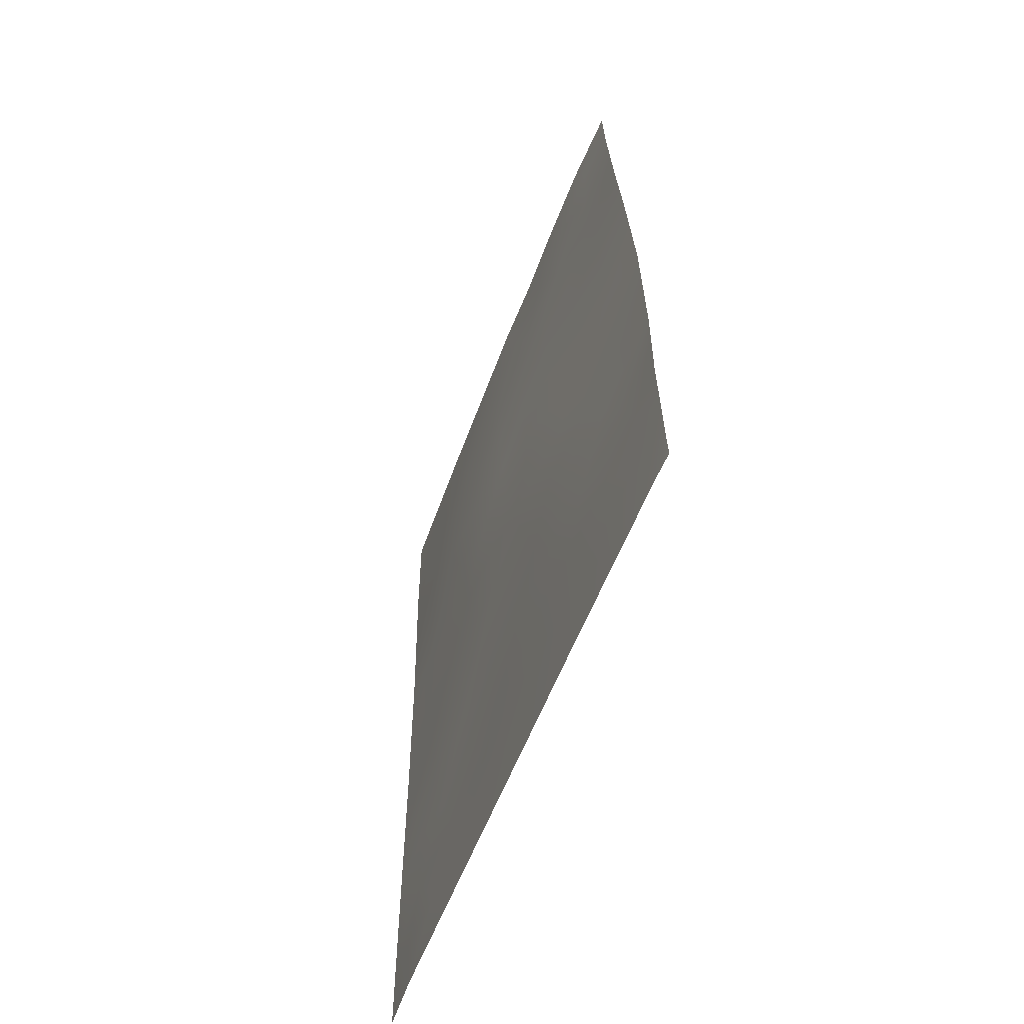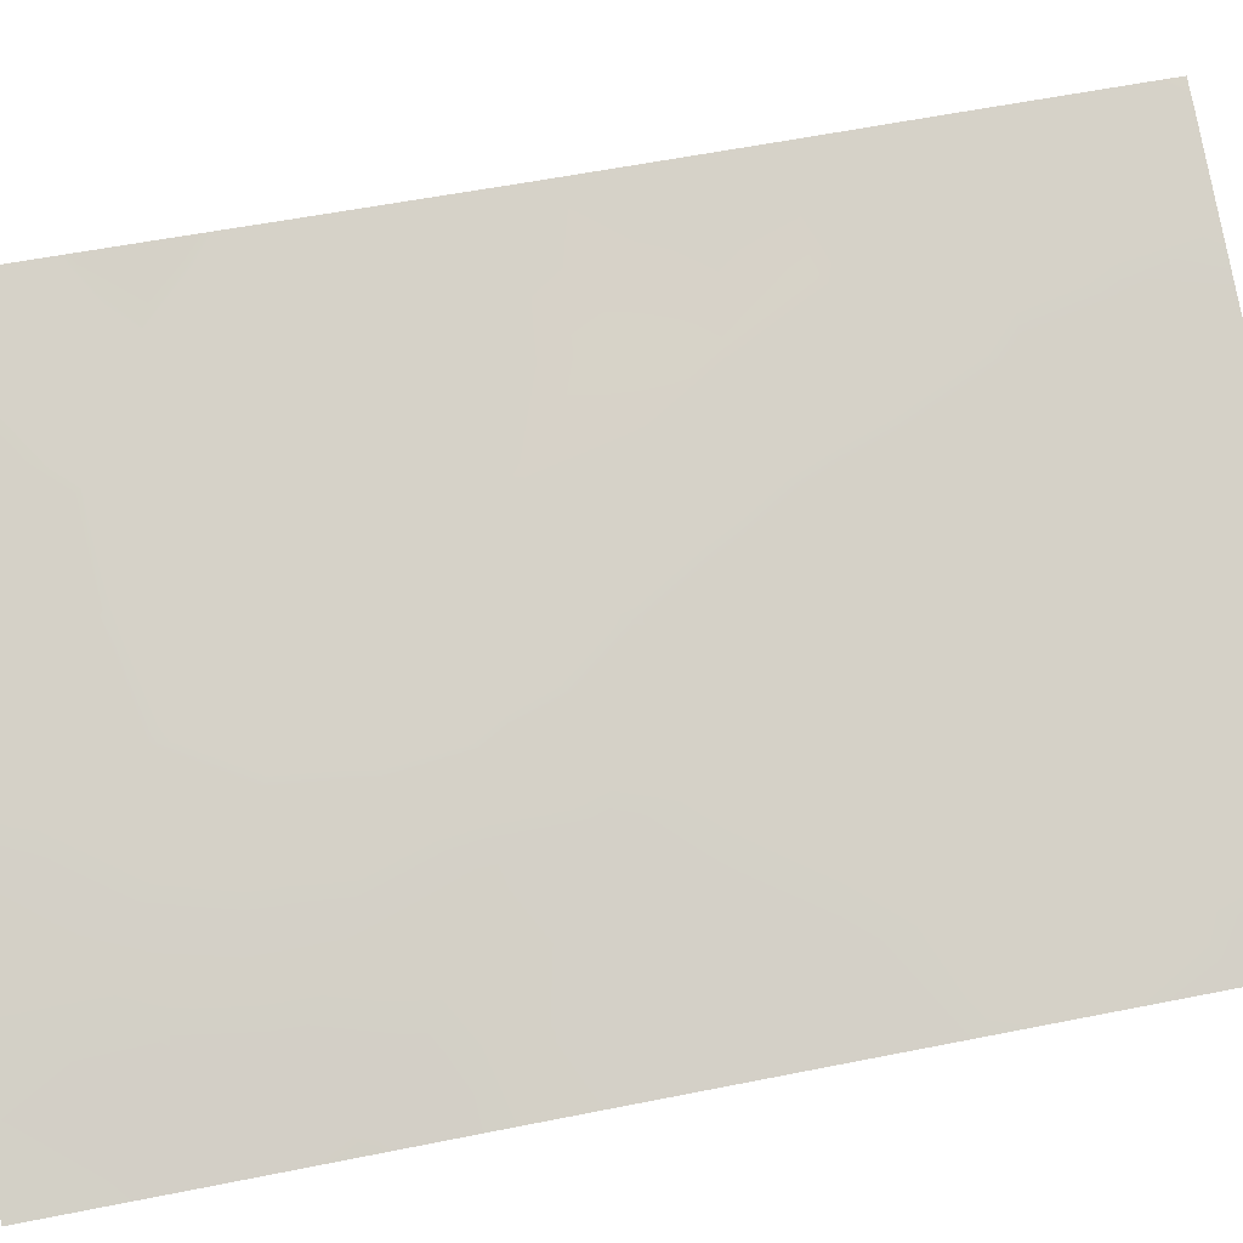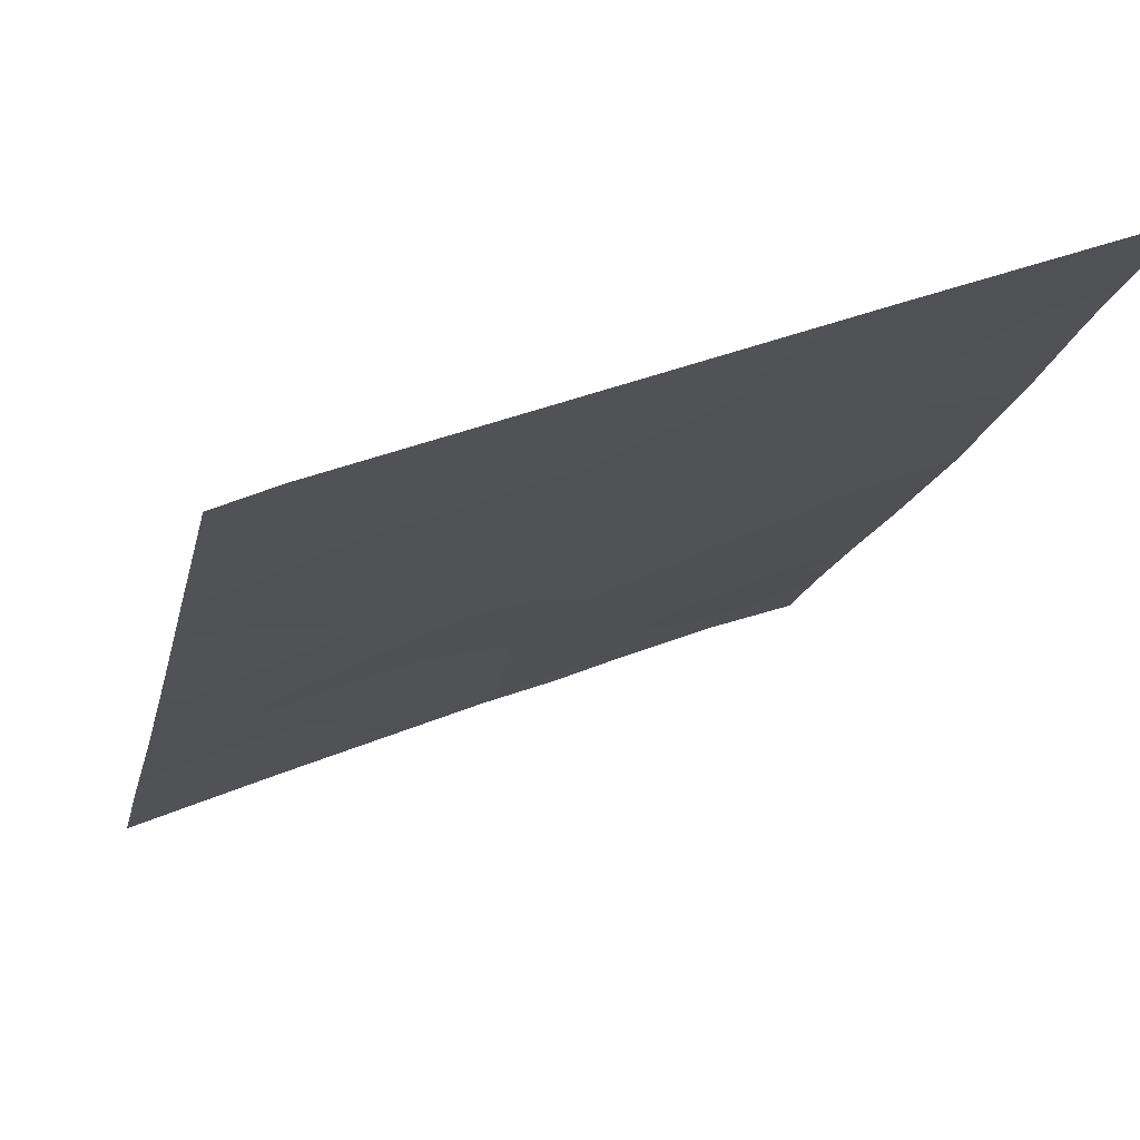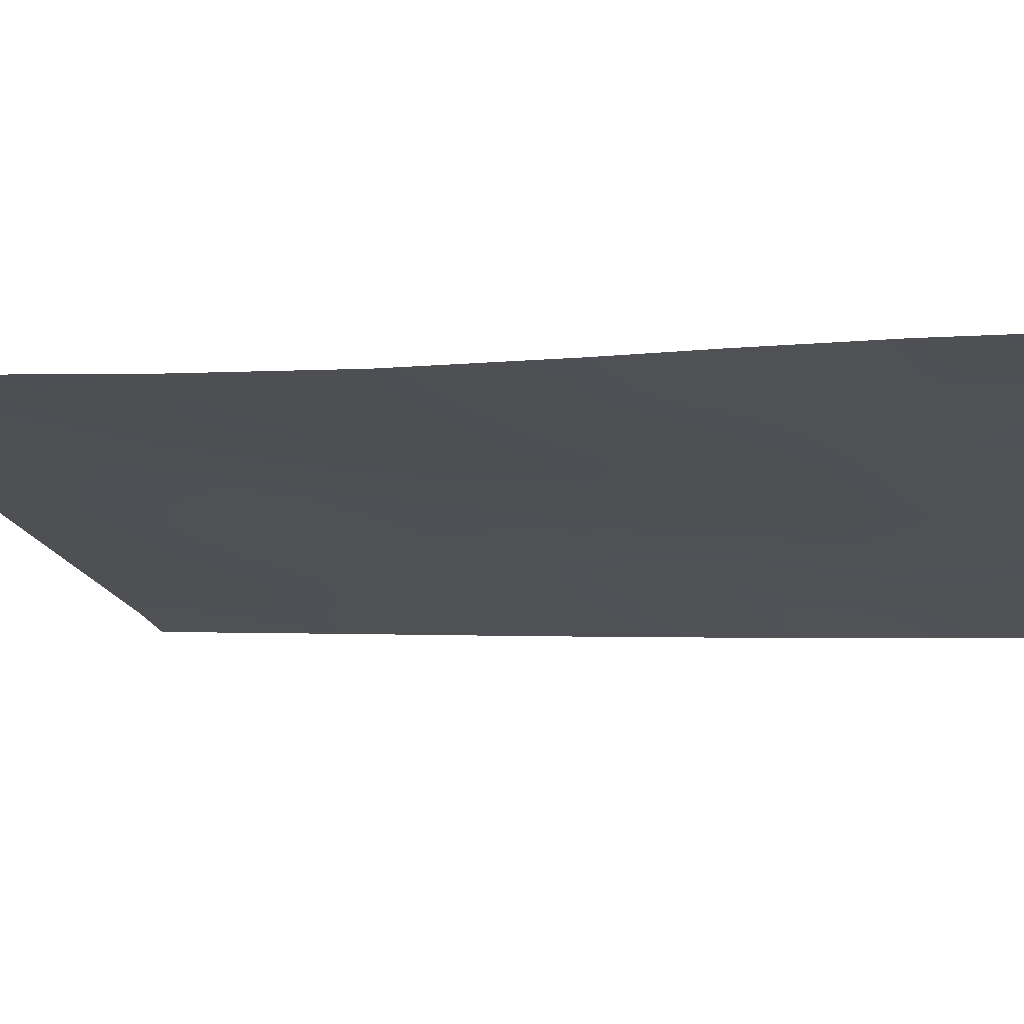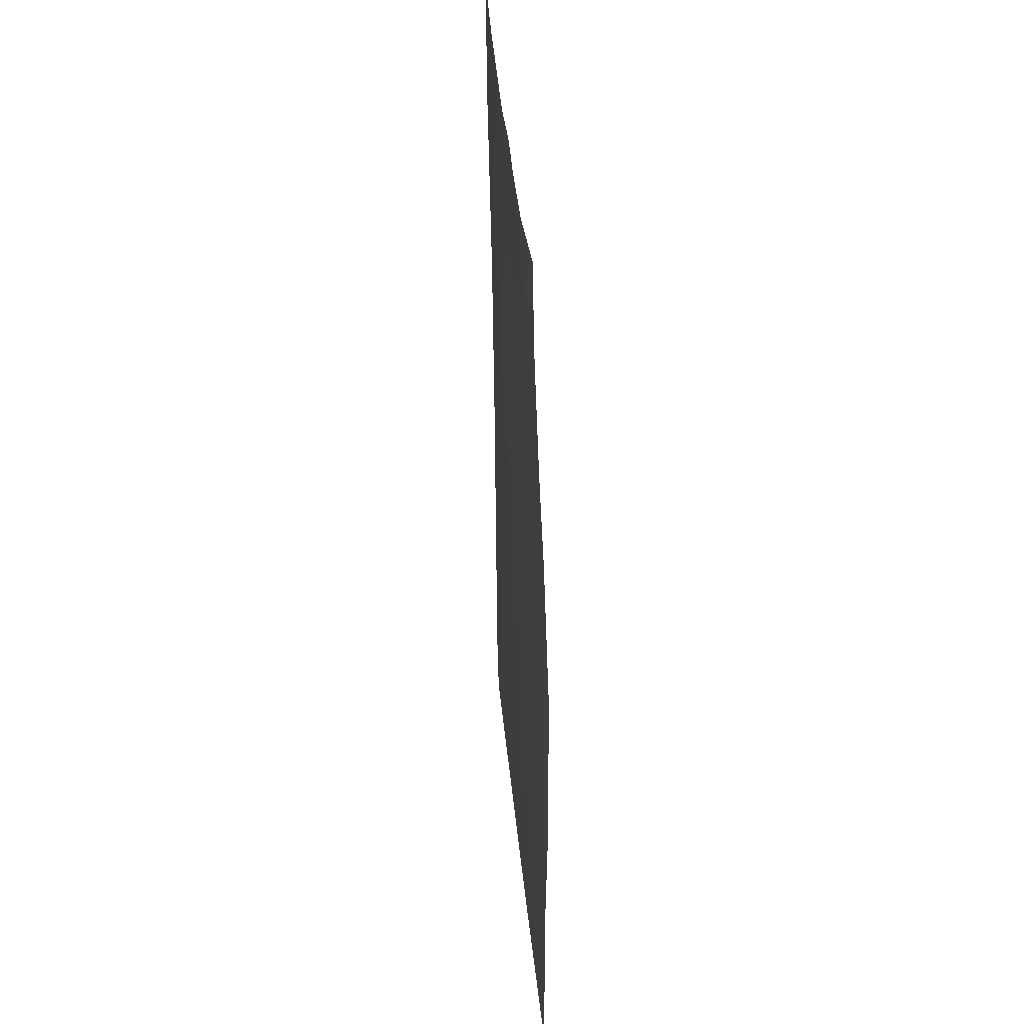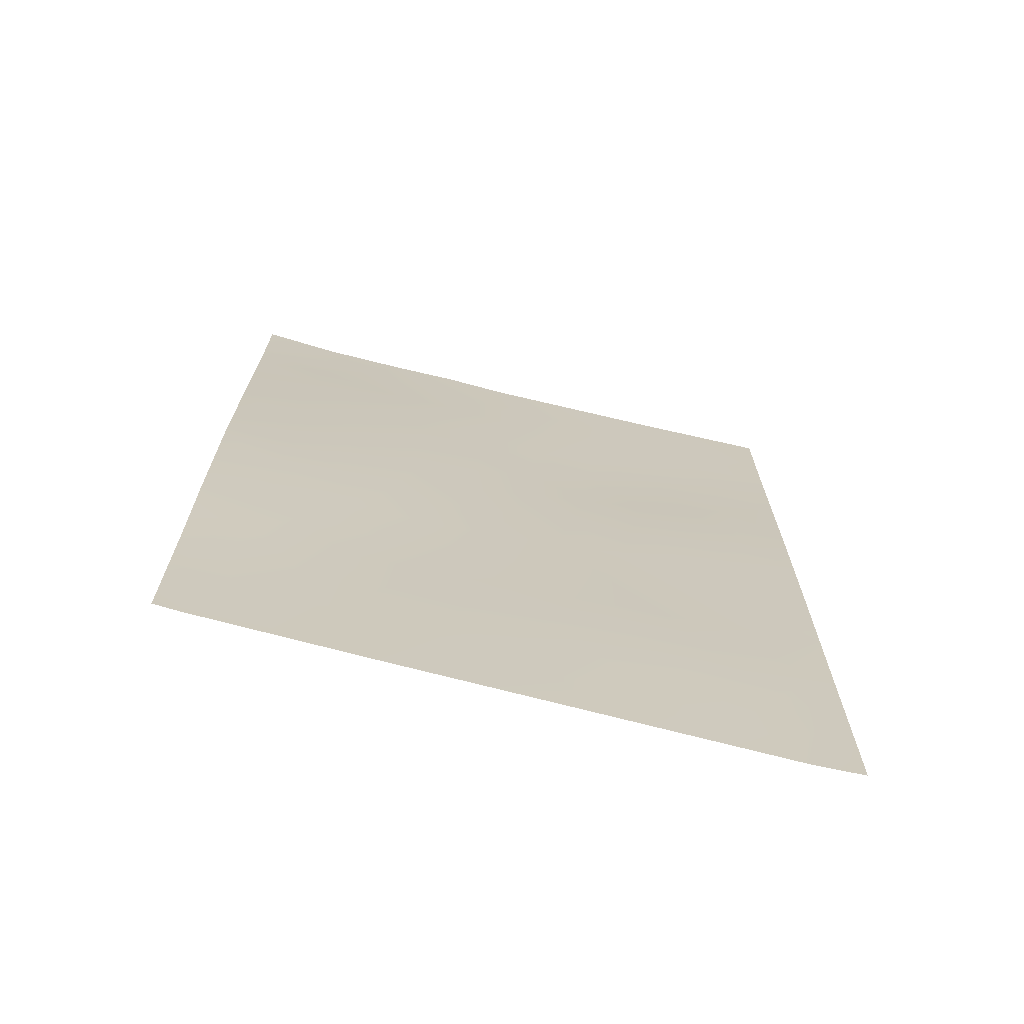
<metadata>
{"format":"obj","ext":"obj","renderer":"f3d","projection":"perspective","resolution":1024,"background":"white","views":[{"elev":-63.2,"azim":-132.5,"up":"+Z"},{"elev":59.9,"azim":78.5,"up":"+Y"},{"elev":-16.5,"azim":169.6,"up":"+Y"},{"elev":0.1,"azim":-70.5,"up":"+Y"},{"elev":35.1,"azim":-115.3,"up":"+Z"},{"elev":-70.0,"azim":-35.2,"up":"+Z"}]}
</metadata>
<code>
v 17.24 58.34 -41.63
v 15.35 59.07 -39.66
v 13.9 59.48 -42.92
v 12.36 60.13 -40.69
v 14.01 59.52 -40.7
v 18.22 57.87 -45.53
v 19.9 57.19 -47.49
v 16.55 58.45 -49.24
v 18.35 57.92 -41.18
v 19.95 57.27 -39.79
v 16.92 58.39 -43.82
v 19.91 57.2 -45.03
v 19.92 57.23 -42.38
v 12.29 60.01 -44.02
v 15.2 59.17 -38
v 12.6 59.9 -50
v 12.29 60.01 -49.77
v 12.29 60.01 -50
v 14.64 59.16 -50
v 15.57 58.83 -47.83
v 12.33 60.08 -41.94
v 17 58.28 -50
v 19.3 57.43 -50
v 12.4 60.19 -39.06
v 12.41 60.21 -38
v 18.33 57.95 -38
v 12.3 60.02 -47.76
v 19.96 57.28 -38
v 19.9 57.18 -50
v 14.53 59.24 -46.21
v 12.29 60 -46.28
v 16.03 58.87 -38
v 13.09 59.73 -44.65
v 16.37 58.55 -45.92
v 17.54 58.08 -47.57
v 18.54 57.76 -43.21
v 13.64 59.55 -48.02
v 15.3 58.98 -44.34
v 17.64 58.22 -39.61
v 13.16 59.8 -41.28
v 13.11 59.78 -42.41
v 13.96 59.5 -41.78
v 19.25 57.56 -39.03
v 19.95 57.28 -38.9
v 19.14 57.62 -38
v 19.91 57.2 -46.26
v 19.1 57.52 -45.29
v 18.86 57.61 -46.41
v 14.79 59.25 -40.36
v 13.91 59.66 -38.82
v 15.82 58.72 -50
v 15.64 58.79 -49.34
v 16.09 58.63 -48.55
v 15.11 58.99 -48.8
v 12.31 60.04 -42.98
v 13.07 59.75 -43.59
v 19.43 57.38 -49.17
v 19.16 57.47 -48.24
v 18.66 57.66 -49.2
v 13.21 59.87 -39.49
v 13.07 59.97 -38.66
v 13.36 59.89 -38
v 13.01 59.76 -48.96
v 12.82 59.84 -47.94
v 12.3 60.02 -48.77
v 19.9 57.18 -48.74
v 13.62 59.53 -50
v 14.12 59.36 -48.97
v 14.6 59.19 -47.97
v 15.05 59.04 -47.02
v 14.08 59.4 -47.11
v 13.82 59.49 -44.17
v 12.29 60.01 -47.02
v 13.09 59.73 -47.11
v 17.56 58.13 -44.67
v 16.68 58.46 -44.9
v 17.29 58.21 -45.73
v 16.48 58.65 -39.81
v 16.86 58.53 -38.83
v 15.81 58.92 -38.85
v 19.94 57.25 -41.08
v 19.17 57.59 -40.5
v 19.27 57.52 -41.61
v 12.29 60 -45.15
v 13.06 59.74 -45.49
v 16.54 58.46 -47.68
v 16.95 58.32 -46.73
v 15.99 58.68 -46.89
v 14.82 59.17 -42.28
v 16.31 58.63 -43.06
v 17.11 58.36 -42.73
v 17.18 58.41 -38
v 17.96 58.09 -38.8
v 16.12 58.68 -44.12
v 15.82 58.77 -45.12
v 14.48 59.25 -44.53
v 14.77 59.17 -43.45
v 15.66 58.86 -43.49
v 18.41 57.8 -44.39
v 17.75 58.06 -43.54
v 17.61 58.05 -49.25
v 17.11 58.24 -48.47
v 18.15 57.86 -50
v 19.92 57.21 -43.7
v 19.25 57.48 -42.83
v 19.2 57.49 -44.08
v 17.91 58.05 -42.4
v 13.51 59.59 -46.27
v 13.98 59.42 -45.34
v 15.46 58.89 -46.08
v 17.91 57.96 -46.59
v 18.74 57.77 -39.58
v 14.94 59.1 -45.29
v 18.64 57.76 -42.07
v 16.49 58.63 -40.97
v 14.85 59.29 -38.85
v 12.38 60.16 -39.87
v 14.44 59.48 -38
v 17.36 58.31 -40.53
v 18.3 57.95 -40.32
v 15.67 58.93 -40.56
v 18.16 57.85 -48.39
v 18.49 57.72 -47.47
v 19.25 57.44 -47.21
v 15.71 58.88 -41.62
v 15.6 58.9 -42.65
v 14.85 59.2 -41.22
v 16.4 58.63 -42.07
v 14.26 59.47 -39.74
v 13.29 59.8 -40.29
v 18.69 57.8 -38.71
f 40 41 42
f 119 9 120
f 43 44 45
f 46 47 48
f 127 121 49
f 16 17 18
f 19 51 52
f 53 54 52
f 55 56 41
f 57 58 59
f 60 50 61
f 63 64 65
f 7 58 66
f 67 68 63
f 68 54 69
f 70 71 69
f 73 64 74
f 75 76 77
f 78 79 80
f 81 82 83
f 86 87 88
f 5 130 40
f 90 91 128
f 92 79 93
f 76 94 95
f 96 97 72
f 89 97 126
f 99 100 75
f 122 102 101
f 59 101 103
f 104 105 106
f 107 91 100
f 85 108 109
f 70 88 110
f 53 102 86
f 74 71 108
f 48 111 123
f 77 87 111
f 93 39 112
f 113 96 109
f 95 113 110
f 106 99 47
f 9 107 114
f 2 80 116
f 60 117 130
f 83 114 105
f 5 40 42
f 40 21 41
f 42 41 3
f 39 119 120
f 119 1 9
f 26 131 45
f 45 44 28
f 7 46 124
f 46 12 47
f 48 47 6
f 49 121 2
f 50 60 129
f 116 129 2
f 51 8 52
f 8 51 22
f 8 53 52
f 53 20 54
f 52 54 19
f 21 55 41
f 55 14 56
f 41 56 3
f 23 57 59
f 59 58 122
f 24 60 61
f 61 50 62
f 24 61 25
f 62 25 61
f 27 65 64
f 64 63 37
f 17 16 65
f 63 65 16
f 57 29 66
f 29 57 23
f 16 67 63
f 67 19 68
f 63 68 37
f 37 68 69
f 68 19 54
f 69 54 20
f 20 70 69
f 70 30 71
f 69 71 37
f 3 56 72
f 72 56 33
f 31 73 74
f 73 27 64
f 74 64 37
f 6 75 77
f 75 11 76
f 77 76 34
f 2 78 80
f 78 39 79
f 80 79 32
f 13 81 83
f 81 10 82
f 83 82 9
f 14 84 33
f 84 31 85
f 20 86 88
f 86 35 87
f 88 87 34
f 130 4 40
f 21 40 4
f 3 89 42
f 89 125 127
f 125 126 128
f 90 11 91
f 128 91 1
f 26 92 93
f 92 32 79
f 93 79 39
f 34 76 95
f 76 11 94
f 95 94 38
f 96 38 97
f 72 97 3
f 89 3 97
f 6 99 75
f 99 36 100
f 75 100 11
f 8 101 102
f 101 8 22
f 23 59 103
f 59 122 101
f 103 101 22
f 35 102 122
f 12 104 106
f 104 13 105
f 106 105 36
f 36 107 100
f 107 1 91
f 100 91 11
f 33 85 109
f 85 31 108
f 109 108 30
f 30 70 110
f 70 20 88
f 110 88 34
f 20 53 86
f 53 8 102
f 86 102 35
f 31 74 108
f 74 37 71
f 108 71 30
f 48 6 111
f 6 77 111
f 77 34 87
f 111 87 35
f 112 39 120
f 30 113 109
f 113 38 96
f 109 96 72
f 34 95 110
f 95 38 113
f 110 113 30
f 11 90 94
f 12 106 47
f 106 36 99
f 47 99 6
f 9 1 107
f 114 107 36
f 78 121 115
f 115 125 128
f 115 128 1
f 32 15 80
f 116 80 15
f 5 129 130
f 60 24 117
f 130 117 4
f 13 83 105
f 83 9 114
f 105 114 36
f 62 50 118
f 118 116 15
f 112 120 82
f 115 1 119
f 78 119 39
f 58 57 66
f 115 119 78
f 98 97 38
f 43 131 112
f 125 89 126
f 98 38 94
f 90 98 94
f 120 9 82
f 112 82 10
f 2 121 78
f 126 97 98
f 122 58 123
f 7 124 58
f 121 127 125
f 125 115 121
f 124 46 48
f 35 122 123
f 124 48 123
f 35 123 111
f 90 126 98
f 89 127 42
f 42 127 5
f 49 5 127
f 124 123 58
f 128 126 90
f 50 129 116
f 129 5 49
f 129 49 2
f 50 116 118
f 60 130 129
f 56 14 33
f 33 84 85
f 43 10 44
f 109 72 33
f 43 112 10
f 131 43 45
f 131 93 112
f 26 93 131

</code>
